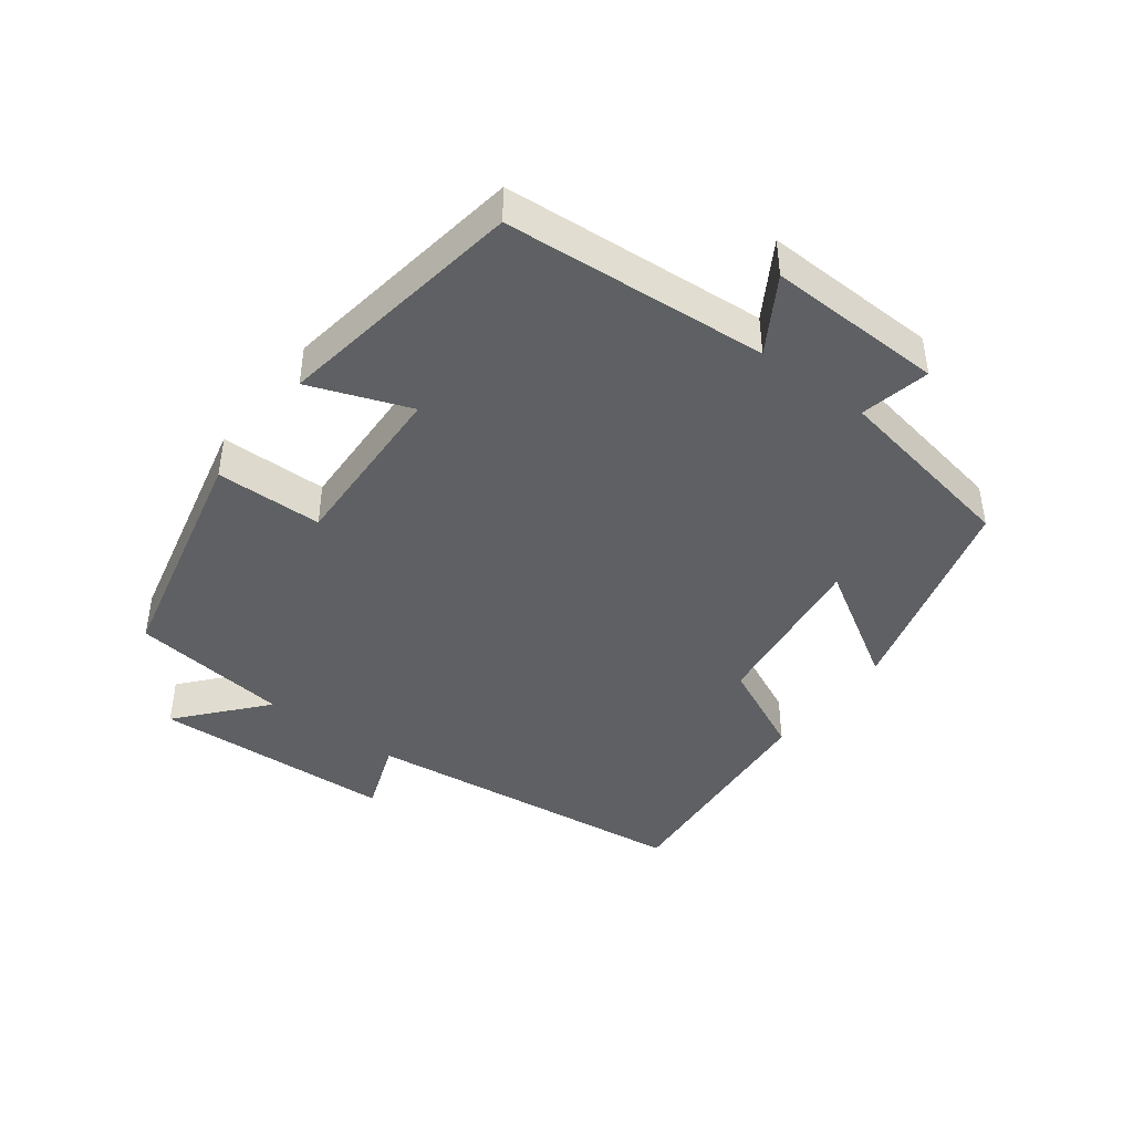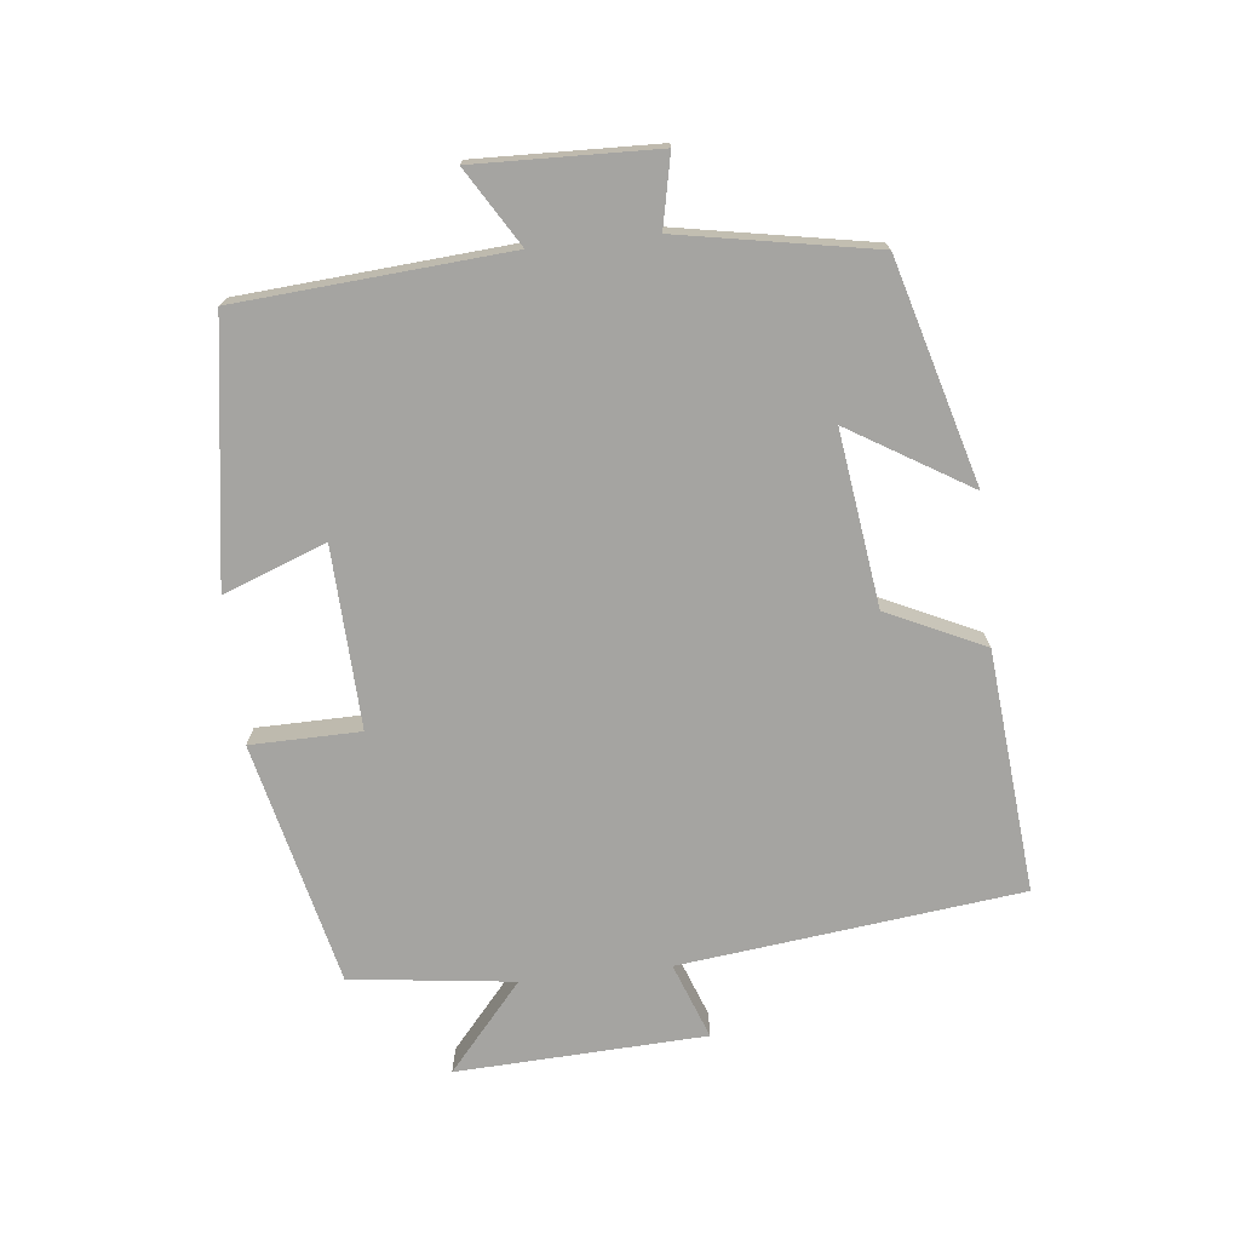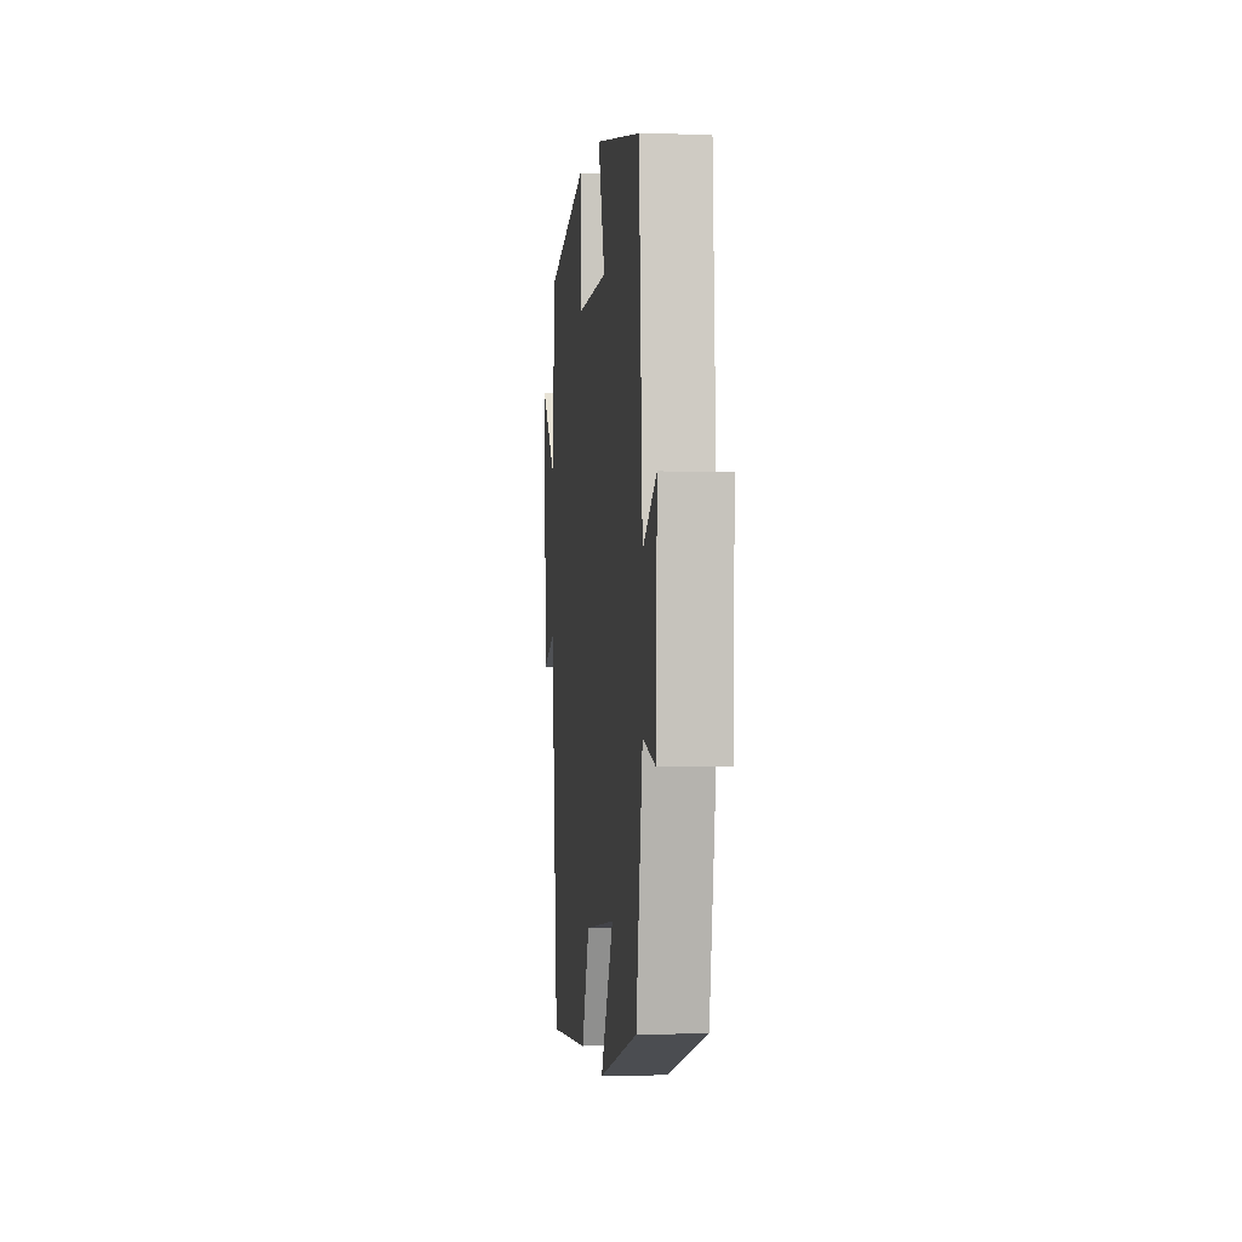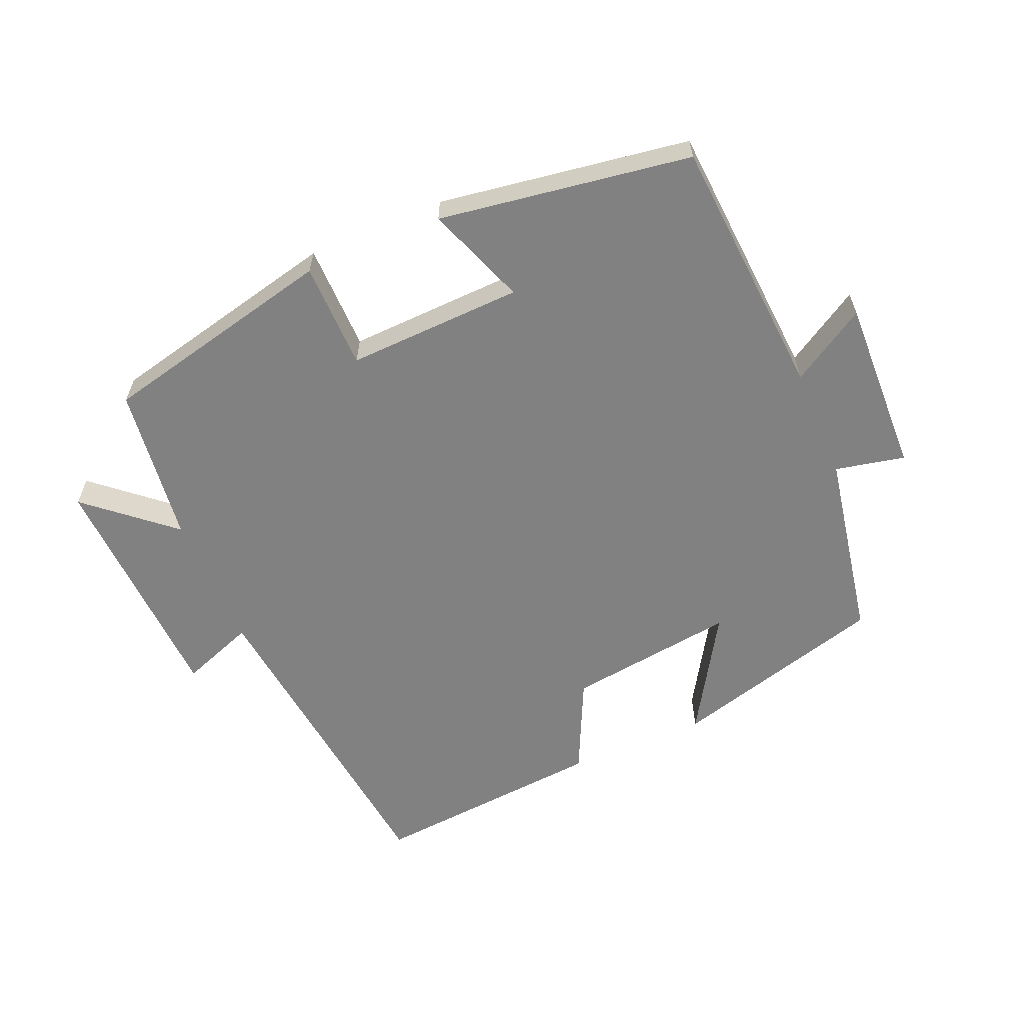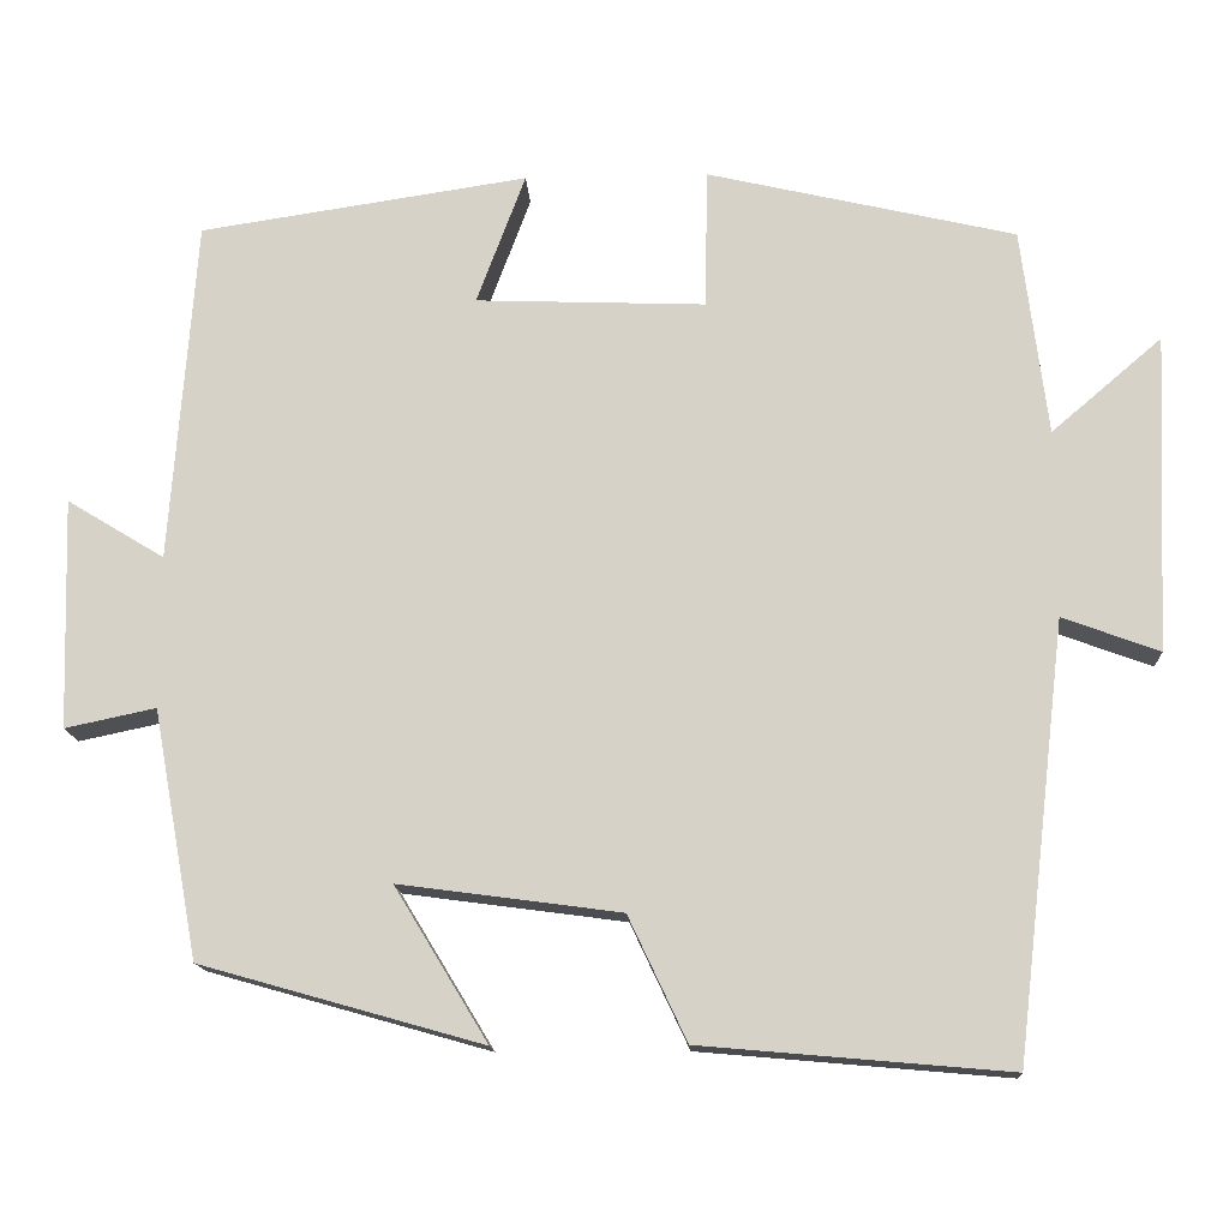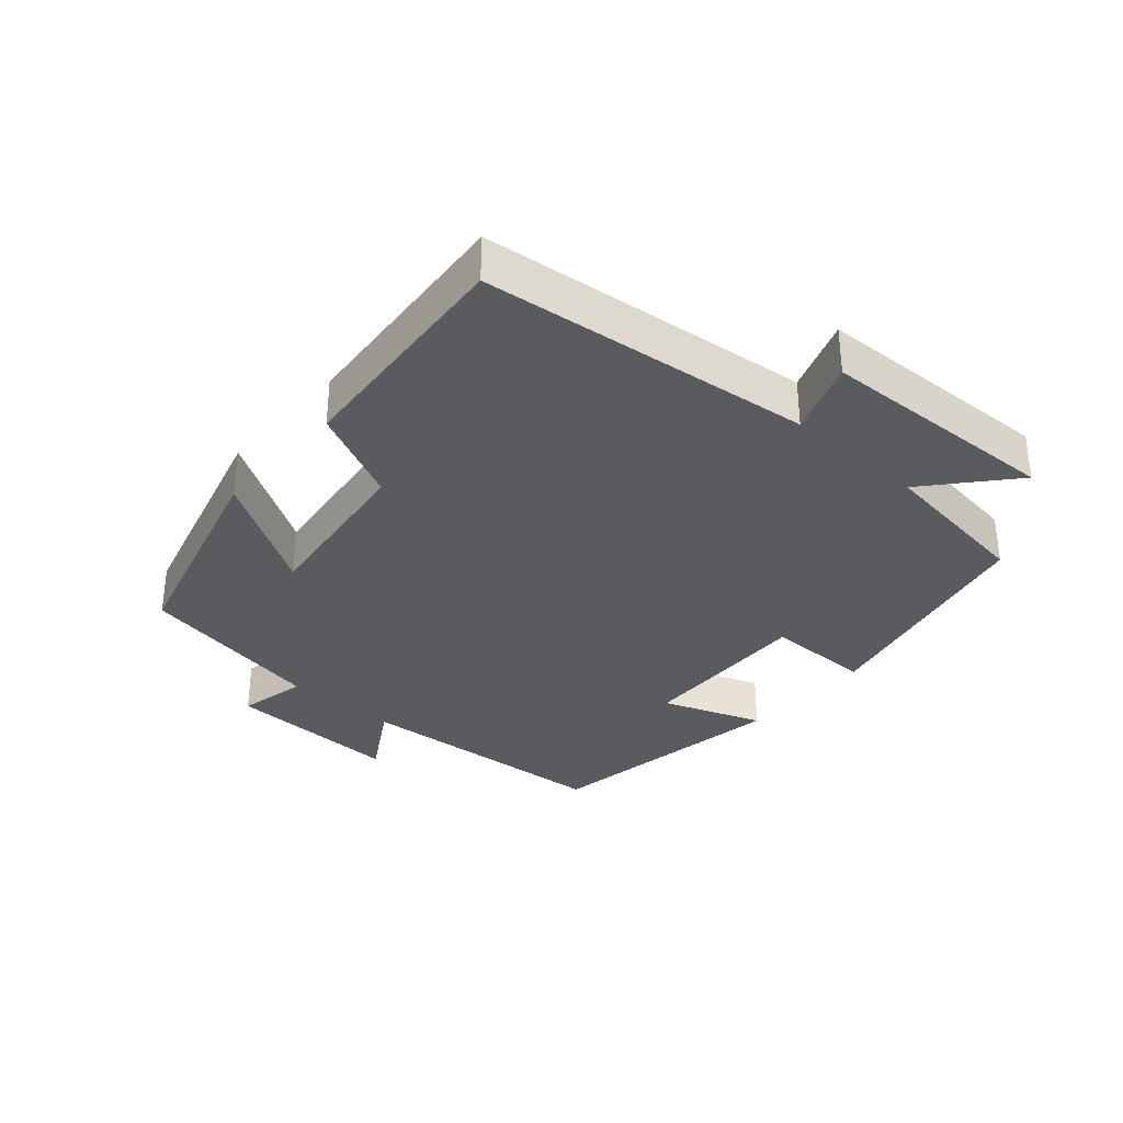
<metadata>
{"format":"obj","ext":"obj","renderer":"f3d","projection":"perspective","resolution":1024,"background":"white","views":[{"elev":-42.7,"azim":53.0,"up":"+Y"},{"elev":-73.3,"azim":96.3,"up":"+Y"},{"elev":-0.1,"azim":83.8,"up":"+Z"},{"elev":-60.4,"azim":23.0,"up":"+Y"},{"elev":-14.5,"azim":-177.0,"up":"+Z"},{"elev":-33.3,"azim":-131.6,"up":"+Y"}]}
</metadata>
<code>
v -0.442 0.07 -0.531
v -0.5 0.07 -0.034
v -0.611 0.07 -0.075
v -0.627 0.07 0.289
v -0.5 0.07 0.18
v -0.47 0.07 0.418
v -0.116 0.07 0.5
v -0.114 0.07 0.34
v 0.15 0.07 0.35
v 0.094 0.07 0.5
v 0.471 0.07 0.443
v 0.5 0.07 0.049
v 0.612 0.07 0.117
v 0.604 0.07 -0.147
v 0.5 0.07 -0.125
v 0.448 0.07 -0.409
v 0.125 0.07 -0.5
v 0.232 0.07 -0.324
v -0.022 0.07 -0.358
v -0.089 0.07 -0.5
v -0.442 0 -0.531
v -0.5 0 -0.034
v -0.611 0 -0.075
v -0.627 0 0.289
v -0.5 0 0.18
v -0.47 0 0.418
v -0.116 0 0.5
v -0.114 0 0.34
v 0.15 0 0.35
v 0.094 0 0.5
v 0.471 0 0.443
v 0.5 0 0.049
v 0.612 0 0.117
v 0.604 0 -0.147
v 0.5 0 -0.125
v 0.448 0 -0.409
v 0.125 0 -0.5
v 0.232 0 -0.324
v -0.022 0 -0.358
v -0.089 0 -0.5
f 19 20 1 2
f 18 19 2
f 15 16 17 18
f 15 18 2
f 12 13 14 15
f 11 12 15
f 10 11 15
f 9 10 15
f 8 9 15 2
f 7 8 2
f 6 7 2
f 5 6 2
f 2 3 4 5
f 22 21 40 39
f 22 39 38
f 38 37 36 35
f 22 38 35
f 35 34 33 32
f 35 32 31
f 35 31 30
f 35 30 29
f 22 35 29 28
f 22 28 27
f 22 27 26
f 22 26 25
f 25 24 23 22
f 1 21 22 2
f 2 22 23 3
f 3 23 24 4
f 4 24 25 5
f 5 25 26 6
f 6 26 27 7
f 7 27 28 8
f 8 28 29 9
f 9 29 30 10
f 10 30 31 11
f 11 31 32 12
f 12 32 33 13
f 13 33 34 14
f 14 34 35 15
f 15 35 36 16
f 16 36 37 17
f 17 37 38 18
f 18 38 39 19
f 19 39 40 20
f 20 40 21 1

</code>
